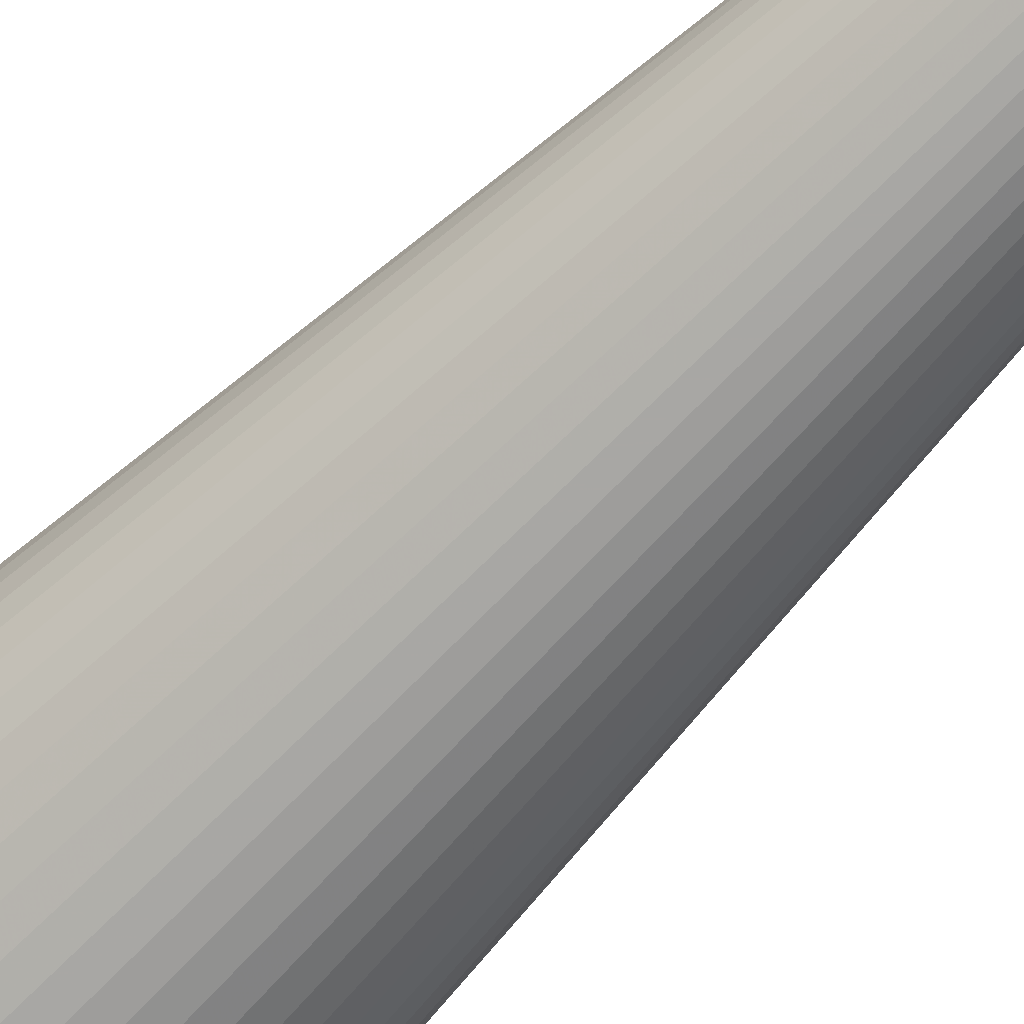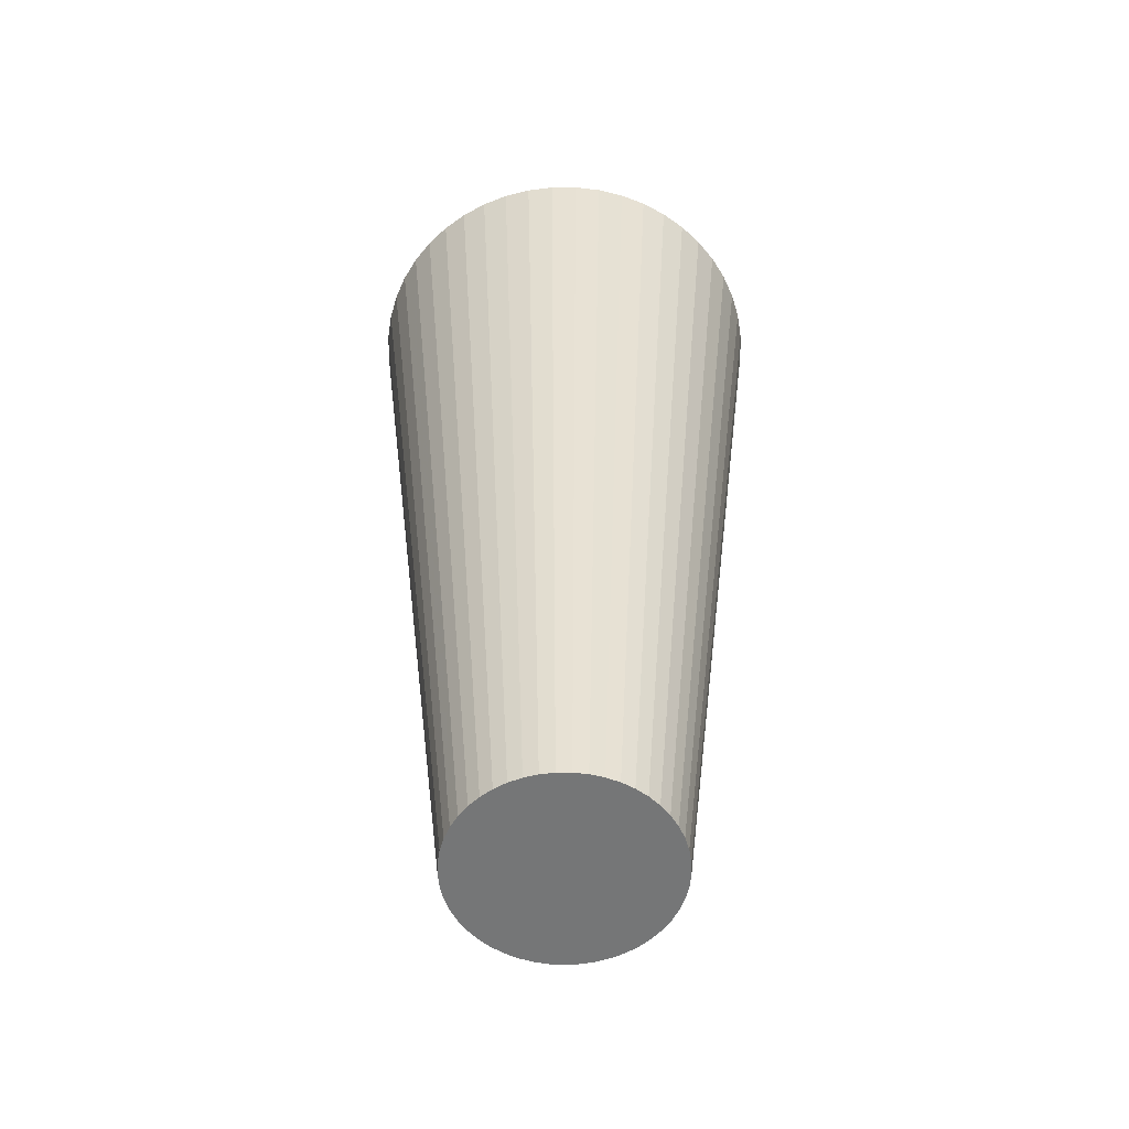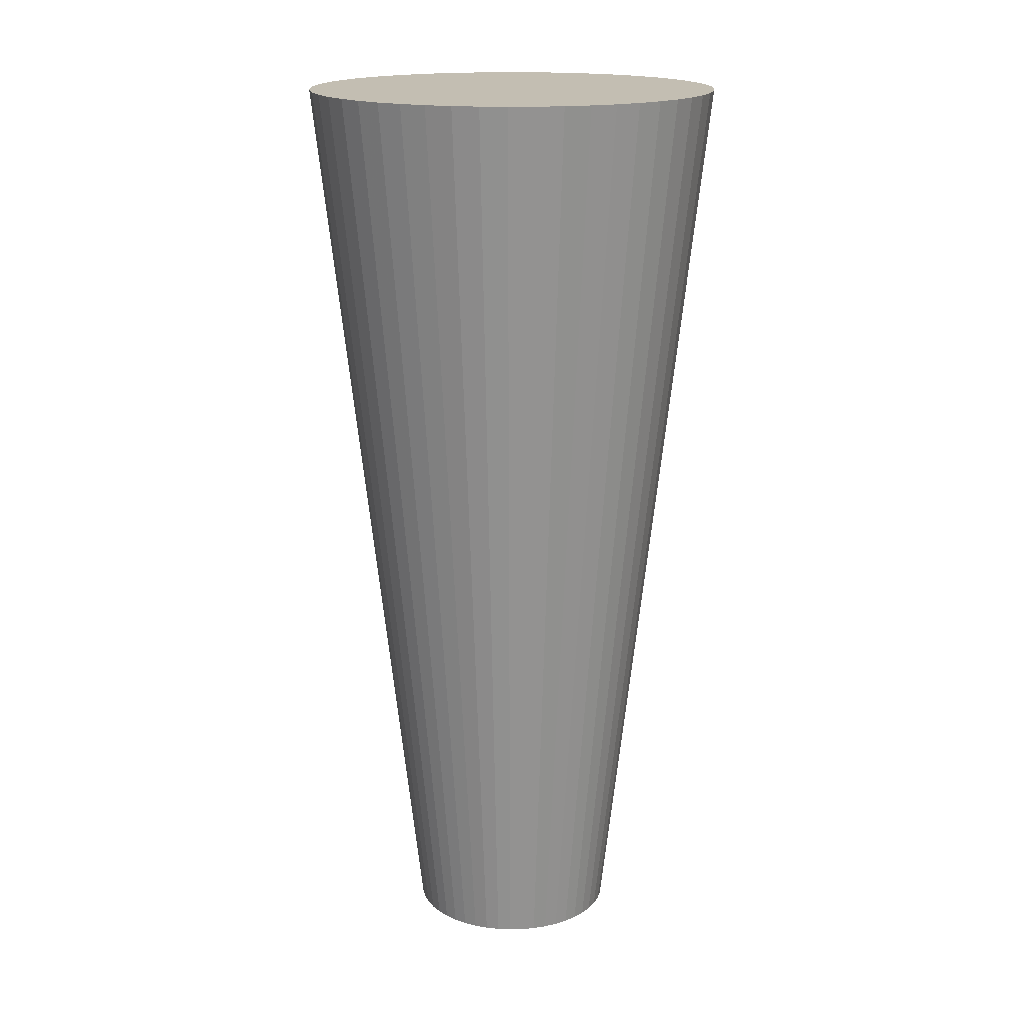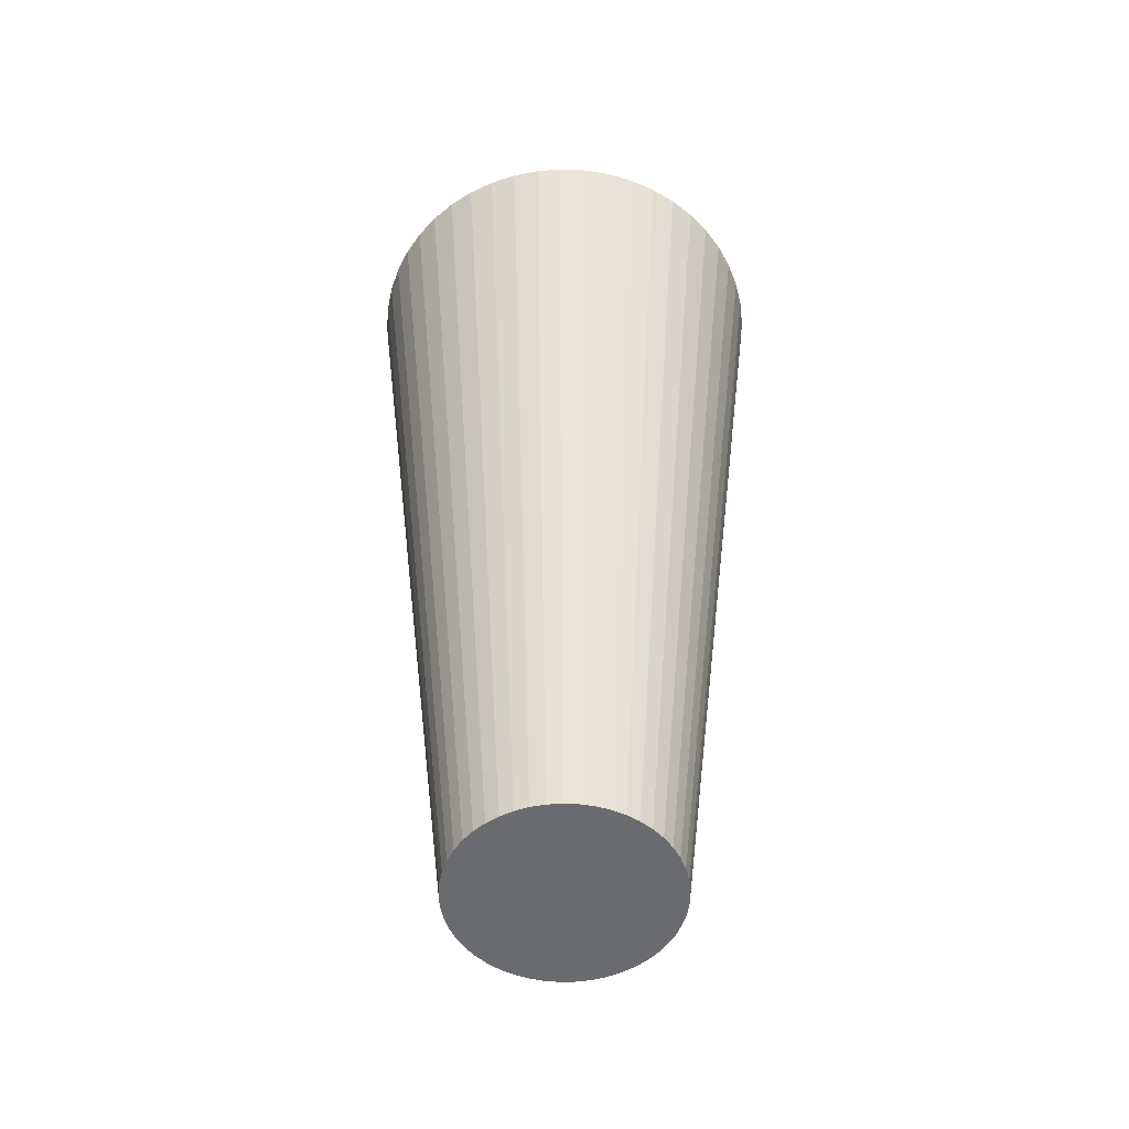
<metadata>
{"format":"obj","ext":"obj","renderer":"f3d","projection":"perspective","resolution":1024,"background":"white","views":[{"elev":-62.0,"azim":136.8,"up":"+Y"},{"elev":-56.7,"azim":-97.1,"up":"+Z"},{"elev":17.3,"azim":54.3,"up":"+Z"},{"elev":-53.3,"azim":-92.7,"up":"+Z"}]}
</metadata>
<code>
v 3.126e-17 -2.174e-17 0.9105
v 3.126e-17 -2.174e-17 -0.9105
v 0.4135 -2.174e-17 0.9105
v 0.4101 0.05288 0.9105
v 0.4 0.1049 0.9105
v 0.3833 0.1552 0.9105
v 0.3603 0.2029 0.9105
v 0.3314 0.2473 0.9105
v 0.2971 0.2877 0.9105
v 0.2578 0.3233 0.9105
v 0.2144 0.3536 0.9105
v 0.1674 0.3781 0.9105
v 0.1177 0.3964 0.9105
v 0.066 0.4082 0.9105
v 0.01325 0.4133 0.9105
v -0.03971 0.4116 0.9105
v -0.09202 0.4032 0.9105
v -0.1428 0.3881 0.9105
v -0.1913 0.3666 0.9105
v -0.2366 0.3392 0.9105
v -0.278 0.3061 0.9105
v -0.3149 0.2681 0.9105
v -0.3466 0.2256 0.9105
v -0.3726 0.1794 0.9105
v -0.3925 0.1303 0.9105
v -0.4059 0.07905 0.9105
v -0.4127 0.0265 0.9105
v -0.4127 -0.0265 0.9105
v -0.4059 -0.07905 0.9105
v -0.3925 -0.1303 0.9105
v -0.3726 -0.1794 0.9105
v -0.3466 -0.2256 0.9105
v -0.3149 -0.2681 0.9105
v -0.278 -0.3061 0.9105
v -0.2366 -0.3392 0.9105
v -0.1913 -0.3666 0.9105
v -0.1428 -0.3881 0.9105
v -0.09202 -0.4032 0.9105
v -0.03971 -0.4116 0.9105
v 0.01325 -0.4133 0.9105
v 0.066 -0.4082 0.9105
v 0.1177 -0.3964 0.9105
v 0.1674 -0.3781 0.9105
v 0.2144 -0.3536 0.9105
v 0.2578 -0.3233 0.9105
v 0.2971 -0.2877 0.9105
v 0.3314 -0.2473 0.9105
v 0.3603 -0.2029 0.9105
v 0.3833 -0.1552 0.9105
v 0.4 -0.1049 0.9105
v 0.4101 -0.05288 0.9105
v 0.3618 -2.174e-17 0.4552
v 0.3589 0.04627 0.4552
v 0.35 0.09178 0.4552
v 0.3354 0.1358 0.4552
v 0.3153 0.1776 0.4552
v 0.29 0.2164 0.4552
v 0.2599 0.2517 0.4552
v 0.2256 0.2829 0.4552
v 0.1876 0.3094 0.4552
v 0.1465 0.3309 0.4552
v 0.103 0.3469 0.4552
v 0.05775 0.3572 0.4552
v 0.0116 0.3617 0.4552
v -0.03475 0.3602 0.4552
v -0.08052 0.3528 0.4552
v -0.125 0.3396 0.4552
v -0.1674 0.3208 0.4552
v -0.207 0.2968 0.4552
v -0.2433 0.2679 0.4552
v -0.2755 0.2346 0.4552
v -0.3033 0.1974 0.4552
v -0.326 0.157 0.4552
v -0.3434 0.114 0.4552
v -0.3552 0.06917 0.4552
v -0.3611 0.02318 0.4552
v -0.3611 -0.02318 0.4552
v -0.3552 -0.06917 0.4552
v -0.3434 -0.114 0.4552
v -0.326 -0.157 0.4552
v -0.3033 -0.1974 0.4552
v -0.2755 -0.2346 0.4552
v -0.2433 -0.2679 0.4552
v -0.207 -0.2968 0.4552
v -0.1674 -0.3208 0.4552
v -0.125 -0.3396 0.4552
v -0.08052 -0.3528 0.4552
v -0.03475 -0.3602 0.4552
v 0.0116 -0.3617 0.4552
v 0.05775 -0.3572 0.4552
v 0.103 -0.3469 0.4552
v 0.1465 -0.3309 0.4552
v 0.1876 -0.3094 0.4552
v 0.2256 -0.2829 0.4552
v 0.2599 -0.2517 0.4552
v 0.29 -0.2164 0.4552
v 0.3153 -0.1776 0.4552
v 0.3354 -0.1358 0.4552
v 0.35 -0.09178 0.4552
v 0.3589 -0.04627 0.4552
v 0.3102 -2.174e-17 -2.838e-17
v 0.3076 0.03966 -2.838e-17
v 0.3 0.07867 -2.838e-17
v 0.2875 0.1164 -2.838e-17
v 0.2702 0.1522 -2.838e-17
v 0.2486 0.1855 -2.838e-17
v 0.2228 0.2158 -2.838e-17
v 0.1934 0.2425 -2.838e-17
v 0.1608 0.2652 -2.838e-17
v 0.1255 0.2836 -2.838e-17
v 0.08825 0.2973 -2.838e-17
v 0.0495 0.3062 -2.838e-17
v 0.009941 0.31 -2.838e-17
v -0.02978 0.3087 -2.838e-17
v -0.06902 0.3024 -2.838e-17
v -0.1071 0.2911 -2.838e-17
v -0.1435 0.275 -2.838e-17
v -0.1774 0.2544 -2.838e-17
v -0.2085 0.2296 -2.838e-17
v -0.2362 0.2011 -2.838e-17
v -0.2599 0.1692 -2.838e-17
v -0.2794 0.1346 -2.838e-17
v -0.2944 0.09773 -2.838e-17
v -0.3044 0.05929 -2.838e-17
v -0.3095 0.01987 -2.838e-17
v -0.3095 -0.01987 -2.838e-17
v -0.3044 -0.05929 -2.838e-17
v -0.2944 -0.09773 -2.838e-17
v -0.2794 -0.1346 -2.838e-17
v -0.2599 -0.1692 -2.838e-17
v -0.2362 -0.2011 -2.838e-17
v -0.2085 -0.2296 -2.838e-17
v -0.1774 -0.2544 -2.838e-17
v -0.1435 -0.275 -2.838e-17
v -0.1071 -0.2911 -2.838e-17
v -0.06902 -0.3024 -2.838e-17
v -0.02978 -0.3087 -2.838e-17
v 0.009941 -0.31 -2.838e-17
v 0.0495 -0.3062 -2.838e-17
v 0.08825 -0.2973 -2.838e-17
v 0.1255 -0.2836 -2.838e-17
v 0.1608 -0.2652 -2.838e-17
v 0.1934 -0.2425 -2.838e-17
v 0.2228 -0.2158 -2.838e-17
v 0.2486 -0.1855 -2.838e-17
v 0.2702 -0.1522 -2.838e-17
v 0.2875 -0.1164 -2.838e-17
v 0.3 -0.07867 -2.838e-17
v 0.3076 -0.03966 -2.838e-17
v 0.2585 -2.174e-17 -0.4552
v 0.2563 0.03305 -0.4552
v 0.25 0.06556 -0.4552
v 0.2396 0.09699 -0.4552
v 0.2252 0.1268 -0.4552
v 0.2071 0.1546 -0.4552
v 0.1857 0.1798 -0.4552
v 0.1611 0.2021 -0.4552
v 0.134 0.221 -0.4552
v 0.1046 0.2363 -0.4552
v 0.07354 0.2478 -0.4552
v 0.04125 0.2551 -0.4552
v 0.008284 0.2583 -0.4552
v -0.02482 0.2573 -0.4552
v -0.05751 0.252 -0.4552
v -0.08926 0.2426 -0.4552
v -0.1195 0.2292 -0.4552
v -0.1479 0.212 -0.4552
v -0.1738 0.1913 -0.4552
v -0.1968 0.1675 -0.4552
v -0.2166 0.141 -0.4552
v -0.2329 0.1121 -0.4552
v -0.2453 0.08144 -0.4552
v -0.2537 0.04941 -0.4552
v -0.2579 0.01656 -0.4552
v -0.2579 -0.01656 -0.4552
v -0.2537 -0.04941 -0.4552
v -0.2453 -0.08144 -0.4552
v -0.2329 -0.1121 -0.4552
v -0.2166 -0.141 -0.4552
v -0.1968 -0.1675 -0.4552
v -0.1738 -0.1913 -0.4552
v -0.1479 -0.212 -0.4552
v -0.1195 -0.2292 -0.4552
v -0.08926 -0.2426 -0.4552
v -0.05751 -0.252 -0.4552
v -0.02482 -0.2573 -0.4552
v 0.008284 -0.2583 -0.4552
v 0.04125 -0.2551 -0.4552
v 0.07354 -0.2478 -0.4552
v 0.1046 -0.2363 -0.4552
v 0.134 -0.221 -0.4552
v 0.1611 -0.2021 -0.4552
v 0.1857 -0.1798 -0.4552
v 0.2071 -0.1546 -0.4552
v 0.2252 -0.1268 -0.4552
v 0.2396 -0.09699 -0.4552
v 0.25 -0.06556 -0.4552
v 0.2563 -0.03305 -0.4552
v 0.2068 -2.174e-17 -0.9105
v 0.2051 0.02644 -0.9105
v 0.2 0.05245 -0.9105
v 0.1917 0.07759 -0.9105
v 0.1802 0.1015 -0.9105
v 0.1657 0.1237 -0.9105
v 0.1485 0.1438 -0.9105
v 0.1289 0.1617 -0.9105
v 0.1072 0.1768 -0.9105
v 0.0837 0.1891 -0.9105
v 0.05883 0.1982 -0.9105
v 0.033 0.2041 -0.9105
v 0.006627 0.2067 -0.9105
v -0.01985 0.2058 -0.9105
v -0.04601 0.2016 -0.9105
v -0.07141 0.194 -0.9105
v -0.09564 0.1833 -0.9105
v -0.1183 0.1696 -0.9105
v -0.139 0.1531 -0.9105
v -0.1574 0.134 -0.9105
v -0.1733 0.1128 -0.9105
v -0.1863 0.08971 -0.9105
v -0.1962 0.06516 -0.9105
v -0.203 0.03953 -0.9105
v -0.2063 0.01325 -0.9105
v -0.2063 -0.01325 -0.9105
v -0.203 -0.03953 -0.9105
v -0.1962 -0.06516 -0.9105
v -0.1863 -0.08971 -0.9105
v -0.1733 -0.1128 -0.9105
v -0.1574 -0.134 -0.9105
v -0.139 -0.1531 -0.9105
v -0.1183 -0.1696 -0.9105
v -0.09564 -0.1833 -0.9105
v -0.07141 -0.194 -0.9105
v -0.04601 -0.2016 -0.9105
v -0.01985 -0.2058 -0.9105
v 0.006627 -0.2067 -0.9105
v 0.033 -0.2041 -0.9105
v 0.05883 -0.1982 -0.9105
v 0.0837 -0.1891 -0.9105
v 0.1072 -0.1768 -0.9105
v 0.1289 -0.1617 -0.9105
v 0.1485 -0.1438 -0.9105
v 0.1657 -0.1237 -0.9105
v 0.1802 -0.1015 -0.9105
v 0.1917 -0.07759 -0.9105
v 0.2 -0.05245 -0.9105
v 0.2051 -0.02644 -0.9105
f 1 3 4
f 2 200 199
f 1 4 5
f 2 201 200
f 1 5 6
f 2 202 201
f 1 6 7
f 2 203 202
f 1 7 8
f 2 204 203
f 1 8 9
f 2 205 204
f 1 9 10
f 2 206 205
f 1 10 11
f 2 207 206
f 1 11 12
f 2 208 207
f 1 12 13
f 2 209 208
f 1 13 14
f 2 210 209
f 1 14 15
f 2 211 210
f 1 15 16
f 2 212 211
f 1 16 17
f 2 213 212
f 1 17 18
f 2 214 213
f 1 18 19
f 2 215 214
f 1 19 20
f 2 216 215
f 1 20 21
f 2 217 216
f 1 21 22
f 2 218 217
f 1 22 23
f 2 219 218
f 1 23 24
f 2 220 219
f 1 24 25
f 2 221 220
f 1 25 26
f 2 222 221
f 1 26 27
f 2 223 222
f 1 27 28
f 2 224 223
f 1 28 29
f 2 225 224
f 1 29 30
f 2 226 225
f 1 30 31
f 2 227 226
f 1 31 32
f 2 228 227
f 1 32 33
f 2 229 228
f 1 33 34
f 2 230 229
f 1 34 35
f 2 231 230
f 1 35 36
f 2 232 231
f 1 36 37
f 2 233 232
f 1 37 38
f 2 234 233
f 1 38 39
f 2 235 234
f 1 39 40
f 2 236 235
f 1 40 41
f 2 237 236
f 1 41 42
f 2 238 237
f 1 42 43
f 2 239 238
f 1 43 44
f 2 240 239
f 1 44 45
f 2 241 240
f 1 45 46
f 2 242 241
f 1 46 47
f 2 243 242
f 1 47 48
f 2 244 243
f 1 48 49
f 2 245 244
f 1 49 50
f 2 246 245
f 1 50 51
f 2 247 246
f 1 51 3
f 2 199 247
f 52 4 3
f 52 53 4
f 53 5 4
f 53 54 5
f 54 6 5
f 54 55 6
f 55 7 6
f 55 56 7
f 56 8 7
f 56 57 8
f 57 9 8
f 57 58 9
f 58 10 9
f 58 59 10
f 59 11 10
f 59 60 11
f 60 12 11
f 60 61 12
f 61 13 12
f 61 62 13
f 62 14 13
f 62 63 14
f 63 15 14
f 63 64 15
f 64 16 15
f 64 65 16
f 65 17 16
f 65 66 17
f 66 18 17
f 66 67 18
f 67 19 18
f 67 68 19
f 68 20 19
f 68 69 20
f 69 21 20
f 69 70 21
f 70 22 21
f 70 71 22
f 71 23 22
f 71 72 23
f 72 24 23
f 72 73 24
f 73 25 24
f 73 74 25
f 74 26 25
f 74 75 26
f 75 27 26
f 75 76 27
f 76 28 27
f 76 77 28
f 77 29 28
f 77 78 29
f 78 30 29
f 78 79 30
f 79 31 30
f 79 80 31
f 80 32 31
f 80 81 32
f 81 33 32
f 81 82 33
f 82 34 33
f 82 83 34
f 83 35 34
f 83 84 35
f 84 36 35
f 84 85 36
f 85 37 36
f 85 86 37
f 86 38 37
f 86 87 38
f 87 39 38
f 87 88 39
f 88 40 39
f 88 89 40
f 89 41 40
f 89 90 41
f 90 42 41
f 90 91 42
f 91 43 42
f 91 92 43
f 92 44 43
f 92 93 44
f 93 45 44
f 93 94 45
f 94 46 45
f 94 95 46
f 95 47 46
f 95 96 47
f 96 48 47
f 96 97 48
f 97 49 48
f 97 98 49
f 98 50 49
f 98 99 50
f 99 51 50
f 99 100 51
f 100 3 51
f 100 52 3
f 101 53 52
f 101 102 53
f 102 54 53
f 102 103 54
f 103 55 54
f 103 104 55
f 104 56 55
f 104 105 56
f 105 57 56
f 105 106 57
f 106 58 57
f 106 107 58
f 107 59 58
f 107 108 59
f 108 60 59
f 108 109 60
f 109 61 60
f 109 110 61
f 110 62 61
f 110 111 62
f 111 63 62
f 111 112 63
f 112 64 63
f 112 113 64
f 113 65 64
f 113 114 65
f 114 66 65
f 114 115 66
f 115 67 66
f 115 116 67
f 116 68 67
f 116 117 68
f 117 69 68
f 117 118 69
f 118 70 69
f 118 119 70
f 119 71 70
f 119 120 71
f 120 72 71
f 120 121 72
f 121 73 72
f 121 122 73
f 122 74 73
f 122 123 74
f 123 75 74
f 123 124 75
f 124 76 75
f 124 125 76
f 125 77 76
f 125 126 77
f 126 78 77
f 126 127 78
f 127 79 78
f 127 128 79
f 128 80 79
f 128 129 80
f 129 81 80
f 129 130 81
f 130 82 81
f 130 131 82
f 131 83 82
f 131 132 83
f 132 84 83
f 132 133 84
f 133 85 84
f 133 134 85
f 134 86 85
f 134 135 86
f 135 87 86
f 135 136 87
f 136 88 87
f 136 137 88
f 137 89 88
f 137 138 89
f 138 90 89
f 138 139 90
f 139 91 90
f 139 140 91
f 140 92 91
f 140 141 92
f 141 93 92
f 141 142 93
f 142 94 93
f 142 143 94
f 143 95 94
f 143 144 95
f 144 96 95
f 144 145 96
f 145 97 96
f 145 146 97
f 146 98 97
f 146 147 98
f 147 99 98
f 147 148 99
f 148 100 99
f 148 149 100
f 149 52 100
f 149 101 52
f 150 102 101
f 150 151 102
f 151 103 102
f 151 152 103
f 152 104 103
f 152 153 104
f 153 105 104
f 153 154 105
f 154 106 105
f 154 155 106
f 155 107 106
f 155 156 107
f 156 108 107
f 156 157 108
f 157 109 108
f 157 158 109
f 158 110 109
f 158 159 110
f 159 111 110
f 159 160 111
f 160 112 111
f 160 161 112
f 161 113 112
f 161 162 113
f 162 114 113
f 162 163 114
f 163 115 114
f 163 164 115
f 164 116 115
f 164 165 116
f 165 117 116
f 165 166 117
f 166 118 117
f 166 167 118
f 167 119 118
f 167 168 119
f 168 120 119
f 168 169 120
f 169 121 120
f 169 170 121
f 170 122 121
f 170 171 122
f 171 123 122
f 171 172 123
f 172 124 123
f 172 173 124
f 173 125 124
f 173 174 125
f 174 126 125
f 174 175 126
f 175 127 126
f 175 176 127
f 176 128 127
f 176 177 128
f 177 129 128
f 177 178 129
f 178 130 129
f 178 179 130
f 179 131 130
f 179 180 131
f 180 132 131
f 180 181 132
f 181 133 132
f 181 182 133
f 182 134 133
f 182 183 134
f 183 135 134
f 183 184 135
f 184 136 135
f 184 185 136
f 185 137 136
f 185 186 137
f 186 138 137
f 186 187 138
f 187 139 138
f 187 188 139
f 188 140 139
f 188 189 140
f 189 141 140
f 189 190 141
f 190 142 141
f 190 191 142
f 191 143 142
f 191 192 143
f 192 144 143
f 192 193 144
f 193 145 144
f 193 194 145
f 194 146 145
f 194 195 146
f 195 147 146
f 195 196 147
f 196 148 147
f 196 197 148
f 197 149 148
f 197 198 149
f 198 101 149
f 198 150 101
f 199 151 150
f 199 200 151
f 200 152 151
f 200 201 152
f 201 153 152
f 201 202 153
f 202 154 153
f 202 203 154
f 203 155 154
f 203 204 155
f 204 156 155
f 204 205 156
f 205 157 156
f 205 206 157
f 206 158 157
f 206 207 158
f 207 159 158
f 207 208 159
f 208 160 159
f 208 209 160
f 209 161 160
f 209 210 161
f 210 162 161
f 210 211 162
f 211 163 162
f 211 212 163
f 212 164 163
f 212 213 164
f 213 165 164
f 213 214 165
f 214 166 165
f 214 215 166
f 215 167 166
f 215 216 167
f 216 168 167
f 216 217 168
f 217 169 168
f 217 218 169
f 218 170 169
f 218 219 170
f 219 171 170
f 219 220 171
f 220 172 171
f 220 221 172
f 221 173 172
f 221 222 173
f 222 174 173
f 222 223 174
f 223 175 174
f 223 224 175
f 224 176 175
f 224 225 176
f 225 177 176
f 225 226 177
f 226 178 177
f 226 227 178
f 227 179 178
f 227 228 179
f 228 180 179
f 228 229 180
f 229 181 180
f 229 230 181
f 230 182 181
f 230 231 182
f 231 183 182
f 231 232 183
f 232 184 183
f 232 233 184
f 233 185 184
f 233 234 185
f 234 186 185
f 234 235 186
f 235 187 186
f 235 236 187
f 236 188 187
f 236 237 188
f 237 189 188
f 237 238 189
f 238 190 189
f 238 239 190
f 239 191 190
f 239 240 191
f 240 192 191
f 240 241 192
f 241 193 192
f 241 242 193
f 242 194 193
f 242 243 194
f 243 195 194
f 243 244 195
f 244 196 195
f 244 245 196
f 245 197 196
f 245 246 197
f 246 198 197
f 246 247 198
f 247 150 198
f 247 199 150

</code>
